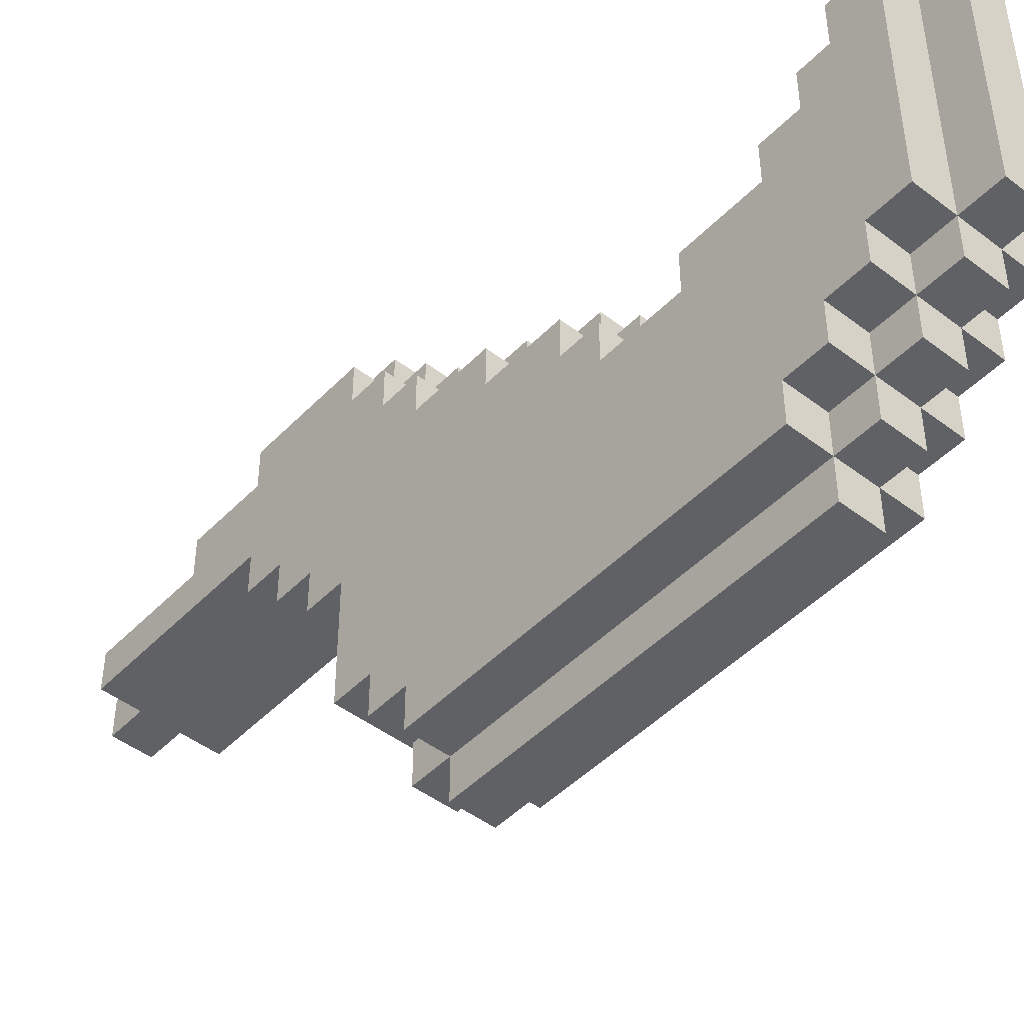
<metadata>
{"format":"obj","ext":"obj","renderer":"f3d","projection":"perspective","resolution":1024,"background":"white","views":[{"elev":-46.6,"azim":139.0,"up":"+Y"}]}
</metadata>
<code>
o
v 0.4 0.2 -1.1
v 0.4 0.2 -2
v 0.4 0.3 -1
v 0.4 0.3 -1.1
v 0.4 0.3 -2
v 0.4 0.3 -2.1
v 0.4 0.4 -0.9
v 0.4 0.4 -1
v 0.4 0.4 -2.1
v 0.4 0.4 -2.2
v 0.4 0.5 -2.2
v 0.4 0.5 -2.3
v 0.4 0.7 -0.8
v 0.4 0.7 -0.9
v 0.4 0.7 -1.6
v 0.4 0.7 -1.8
v 0.4 0.8 -0.7
v 0.4 0.8 -0.8
v 0.4 0.8 -1.5
v 0.4 0.8 -1.6
v 0.4 0.8 -1.8
v 0.4 0.8 -2
v 0.4 0.9 -0.6
v 0.4 0.9 -0.7
v 0.4 0.9 -1.3
v 0.4 0.9 -1.5
v 0.4 0.9 -2
v 0.4 0.9 -2.1
v 0.4 1 -0.1
v 0.4 1 -0.6
v 0.4 1 -1.1
v 0.4 1 -1.3
v 0.4 1 -2.1
v 0.4 1 -2.2
v 0.4 1.1 -0.1
v 0.4 1.1 -0.4
v 0.4 1.1 -1
v 0.4 1.1 -1.1
v 0.4 1.2 -0.4
v 0.4 1.2 -0.6
v 0.4 1.2 -0.9
v 0.4 1.2 -1
v 0.4 1.2 -2.2
v 0.4 1.2 -2.3
v 0.4 1.3 -0.6
v 0.4 1.3 -0.9
v 0.5 0.1 -1.1
v 0.5 0.1 -2
v 0.5 0.2 -1
v 0.5 0.2 -1.1
v 0.5 0.2 -2
v 0.5 0.2 -2.1
v 0.5 0.3 -1
v 0.5 0.3 -1.1
v 0.5 0.3 -2
v 0.5 0.3 -2.1
v 0.5 0.3 -2.2
v 0.5 0.4 -2.1
v 0.5 0.4 -2.2
v 0.5 0.4 -2.3
v 0.5 0.5 -2.2
v 0.5 0.5 -2.3
v 0.5 0.5 -2.4
v 0.5 0.7 -1.6
v 0.5 0.7 -1.8
v 0.5 0.8 -1.5
v 0.5 0.8 -1.6
v 0.5 0.8 -1.8
v 0.5 0.8 -2
v 0.5 0.9 -1.3
v 0.5 0.9 -1.5
v 0.5 0.9 -1.6
v 0.5 0.9 -1.8
v 0.5 0.9 -2
v 0.5 0.9 -2.1
v 0.5 1 0
v 0.5 1 -0.1
v 0.5 1 -1.1
v 0.5 1 -1.3
v 0.5 1 -1.5
v 0.5 1 -2
v 0.5 1 -2.1
v 0.5 1 -2.2
v 0.5 1.1 0
v 0.5 1.1 -0.1
v 0.5 1.1 -0.4
v 0.5 1.1 -1
v 0.5 1.1 -1.1
v 0.5 1.1 -1.3
v 0.5 1.2 -0.1
v 0.5 1.2 -0.3
v 0.5 1.2 -0.4
v 0.5 1.2 -0.6
v 0.5 1.2 -0.9
v 0.5 1.2 -1
v 0.5 1.2 -1.1
v 0.5 1.2 -2.2
v 0.5 1.2 -2.3
v 0.5 1.2 -2.4
v 0.5 1.3 -0.3
v 0.5 1.3 -0.6
v 0.5 1.3 -0.9
v 0.5 1.3 -1
v 0.5 1.3 -2.1
v 0.5 1.3 -2.2
v 0.5 1.4 -0.6
v 0.5 1.4 -0.9
v 0.5 1.4 -2.2
v 0.5 1.4 -2.3
v 0.6 0.1 -1.1
v 0.6 0.1 -2
v 0.6 0.2 -1
v 0.6 0.2 -1.1
v 0.6 0.2 -2
v 0.6 0.2 -2.1
v 0.6 0.3 -1
v 0.6 0.3 -1.1
v 0.6 0.3 -2
v 0.6 0.3 -2.1
v 0.6 0.3 -2.2
v 0.6 0.4 -2.1
v 0.6 0.4 -2.2
v 0.6 0.4 -2.3
v 0.6 0.5 -2.2
v 0.6 0.5 -2.3
v 0.6 0.5 -2.4
v 0.6 0.7 -1.6
v 0.6 0.7 -1.8
v 0.6 0.8 -1.5
v 0.6 0.8 -1.6
v 0.6 0.8 -1.8
v 0.6 0.8 -2
v 0.6 0.9 -1.3
v 0.6 0.9 -1.5
v 0.6 0.9 -1.6
v 0.6 0.9 -1.8
v 0.6 0.9 -2
v 0.6 0.9 -2.1
v 0.6 1 0
v 0.6 1 -0.1
v 0.6 1 -1.1
v 0.6 1 -1.3
v 0.6 1 -1.5
v 0.6 1 -2
v 0.6 1 -2.1
v 0.6 1 -2.2
v 0.6 1.1 0
v 0.6 1.1 -0.1
v 0.6 1.1 -0.4
v 0.6 1.1 -1
v 0.6 1.1 -1.1
v 0.6 1.1 -1.3
v 0.6 1.2 -0.1
v 0.6 1.2 -0.3
v 0.6 1.2 -0.4
v 0.6 1.2 -0.6
v 0.6 1.2 -0.9
v 0.6 1.2 -1
v 0.6 1.2 -1.1
v 0.6 1.2 -2.2
v 0.6 1.2 -2.3
v 0.6 1.2 -2.4
v 0.6 1.3 -0.3
v 0.6 1.3 -0.6
v 0.6 1.3 -0.9
v 0.6 1.3 -1
v 0.6 1.3 -2.1
v 0.6 1.3 -2.2
v 0.6 1.4 -0.6
v 0.6 1.4 -0.9
v 0.6 1.4 -2.2
v 0.6 1.4 -2.3
v 0.7 0.2 -1.1
v 0.7 0.2 -2
v 0.7 0.3 -1
v 0.7 0.3 -1.1
v 0.7 0.3 -2
v 0.7 0.3 -2.1
v 0.7 0.4 -0.9
v 0.7 0.4 -1
v 0.7 0.4 -2.1
v 0.7 0.4 -2.2
v 0.7 0.5 -2.2
v 0.7 0.5 -2.3
v 0.7 0.7 -0.8
v 0.7 0.7 -0.9
v 0.7 0.7 -1.6
v 0.7 0.7 -1.8
v 0.7 0.8 -0.7
v 0.7 0.8 -0.8
v 0.7 0.8 -1.5
v 0.7 0.8 -1.6
v 0.7 0.8 -1.8
v 0.7 0.8 -2
v 0.7 0.9 -0.6
v 0.7 0.9 -0.7
v 0.7 0.9 -1.3
v 0.7 0.9 -1.5
v 0.7 0.9 -2
v 0.7 0.9 -2.1
v 0.7 1 -0.1
v 0.7 1 -0.6
v 0.7 1 -1.1
v 0.7 1 -1.3
v 0.7 1 -2.1
v 0.7 1 -2.2
v 0.7 1.1 -0.1
v 0.7 1.1 -0.4
v 0.7 1.1 -1
v 0.7 1.1 -1.1
v 0.7 1.2 -0.4
v 0.7 1.2 -0.6
v 0.7 1.2 -0.9
v 0.7 1.2 -1
v 0.7 1.2 -2.2
v 0.7 1.2 -2.3
v 0.7 1.3 -0.6
v 0.7 1.3 -0.9
v 0.5 1 0
v 0.5 1.1 0
v 0.6 1 0
v 0.6 1.1 0
v 0.4 1 -0.1
v 0.4 1.1 -0.1
v 0.5 1 -0.1
v 0.5 1.1 -0.1
v 0.5 1.2 -0.1
v 0.6 1 -0.1
v 0.6 1.1 -0.1
v 0.6 1.2 -0.1
v 0.7 1 -0.1
v 0.7 1.1 -0.1
v 0.5 1.2 -0.3
v 0.5 1.3 -0.3
v 0.6 1.2 -0.3
v 0.6 1.3 -0.3
v 0.4 1.1 -0.4
v 0.4 1.2 -0.4
v 0.5 1.1 -0.4
v 0.5 1.2 -0.4
v 0.6 1.1 -0.4
v 0.6 1.2 -0.4
v 0.7 1.1 -0.4
v 0.7 1.2 -0.4
v 0.4 0.9 -0.6
v 0.4 1 -0.6
v 0.4 1.2 -0.6
v 0.4 1.3 -0.6
v 0.5 1.2 -0.6
v 0.5 1.3 -0.6
v 0.5 1.4 -0.6
v 0.6 1.2 -0.6
v 0.6 1.3 -0.6
v 0.6 1.4 -0.6
v 0.7 0.9 -0.6
v 0.7 1 -0.6
v 0.7 1.2 -0.6
v 0.7 1.3 -0.6
v 0.4 0.8 -0.7
v 0.4 0.9 -0.7
v 0.7 0.8 -0.7
v 0.7 0.9 -0.7
v 0.4 0.7 -0.8
v 0.4 0.8 -0.8
v 0.7 0.7 -0.8
v 0.7 0.8 -0.8
v 0.4 0.4 -0.9
v 0.4 0.7 -0.9
v 0.7 0.4 -0.9
v 0.7 0.7 -0.9
v 0.4 0.3 -1
v 0.4 0.4 -1
v 0.5 0.2 -1
v 0.5 0.3 -1
v 0.6 0.2 -1
v 0.6 0.3 -1
v 0.7 0.3 -1
v 0.7 0.4 -1
v 0.4 0.2 -1.1
v 0.4 0.3 -1.1
v 0.5 0.1 -1.1
v 0.5 0.2 -1.1
v 0.5 0.3 -1.1
v 0.6 0.1 -1.1
v 0.6 0.2 -1.1
v 0.6 0.3 -1.1
v 0.7 0.2 -1.1
v 0.7 0.3 -1.1
v 0.4 0.7 -1.8
v 0.4 0.8 -1.8
v 0.5 0.7 -1.8
v 0.5 0.8 -1.8
v 0.5 0.9 -1.8
v 0.6 0.7 -1.8
v 0.6 0.8 -1.8
v 0.6 0.9 -1.8
v 0.7 0.7 -1.8
v 0.7 0.8 -1.8
v 0.4 0.8 -2
v 0.4 0.9 -2
v 0.5 0.8 -2
v 0.5 0.9 -2
v 0.5 1 -2
v 0.6 0.8 -2
v 0.6 0.9 -2
v 0.6 1 -2
v 0.7 0.8 -2
v 0.7 0.9 -2
v 0.4 0.9 -2.1
v 0.4 1 -2.1
v 0.5 0.9 -2.1
v 0.5 1 -2.1
v 0.5 1.3 -2.1
v 0.6 0.9 -2.1
v 0.6 1 -2.1
v 0.6 1.3 -2.1
v 0.7 0.9 -2.1
v 0.7 1 -2.1
v 0.4 1 -2.2
v 0.4 1.2 -2.2
v 0.5 1 -2.2
v 0.5 1.2 -2.2
v 0.5 1.3 -2.2
v 0.5 1.4 -2.2
v 0.6 1 -2.2
v 0.6 1.2 -2.2
v 0.6 1.3 -2.2
v 0.6 1.4 -2.2
v 0.7 1 -2.2
v 0.7 1.2 -2.2
v 0.4 1.2 -0.9
v 0.4 1.3 -0.9
v 0.5 1.2 -0.9
v 0.5 1.3 -0.9
v 0.5 1.4 -0.9
v 0.6 1.2 -0.9
v 0.6 1.3 -0.9
v 0.6 1.4 -0.9
v 0.7 1.2 -0.9
v 0.7 1.3 -0.9
v 0.4 1.1 -1
v 0.4 1.2 -1
v 0.5 1.1 -1
v 0.5 1.2 -1
v 0.5 1.3 -1
v 0.6 1.1 -1
v 0.6 1.2 -1
v 0.6 1.3 -1
v 0.7 1.1 -1
v 0.7 1.2 -1
v 0.4 1 -1.1
v 0.4 1.1 -1.1
v 0.5 1 -1.1
v 0.5 1.1 -1.1
v 0.5 1.2 -1.1
v 0.6 1 -1.1
v 0.6 1.1 -1.1
v 0.6 1.2 -1.1
v 0.7 1 -1.1
v 0.7 1.1 -1.1
v 0.4 0.9 -1.3
v 0.4 1 -1.3
v 0.5 0.9 -1.3
v 0.5 1 -1.3
v 0.5 1.1 -1.3
v 0.6 0.9 -1.3
v 0.6 1 -1.3
v 0.6 1.1 -1.3
v 0.7 0.9 -1.3
v 0.7 1 -1.3
v 0.4 0.8 -1.5
v 0.4 0.9 -1.5
v 0.5 0.8 -1.5
v 0.5 0.9 -1.5
v 0.5 1 -1.5
v 0.6 0.8 -1.5
v 0.6 0.9 -1.5
v 0.6 1 -1.5
v 0.7 0.8 -1.5
v 0.7 0.9 -1.5
v 0.4 0.7 -1.6
v 0.4 0.8 -1.6
v 0.5 0.7 -1.6
v 0.5 0.8 -1.6
v 0.5 0.9 -1.6
v 0.6 0.7 -1.6
v 0.6 0.8 -1.6
v 0.6 0.9 -1.6
v 0.7 0.7 -1.6
v 0.7 0.8 -1.6
v 0.4 0.2 -2
v 0.4 0.3 -2
v 0.5 0.1 -2
v 0.5 0.2 -2
v 0.5 0.3 -2
v 0.6 0.1 -2
v 0.6 0.2 -2
v 0.6 0.3 -2
v 0.7 0.2 -2
v 0.7 0.3 -2
v 0.4 0.3 -2.1
v 0.4 0.4 -2.1
v 0.5 0.2 -2.1
v 0.5 0.3 -2.1
v 0.5 0.4 -2.1
v 0.6 0.2 -2.1
v 0.6 0.3 -2.1
v 0.6 0.4 -2.1
v 0.7 0.3 -2.1
v 0.7 0.4 -2.1
v 0.4 0.4 -2.2
v 0.4 0.5 -2.2
v 0.5 0.3 -2.2
v 0.5 0.4 -2.2
v 0.5 0.5 -2.2
v 0.6 0.3 -2.2
v 0.6 0.4 -2.2
v 0.6 0.5 -2.2
v 0.7 0.4 -2.2
v 0.7 0.5 -2.2
v 0.4 0.5 -2.3
v 0.4 1.2 -2.3
v 0.5 0.4 -2.3
v 0.5 0.5 -2.3
v 0.5 1.2 -2.3
v 0.5 1.4 -2.3
v 0.6 0.4 -2.3
v 0.6 0.5 -2.3
v 0.6 1.2 -2.3
v 0.6 1.4 -2.3
v 0.7 0.5 -2.3
v 0.7 1.2 -2.3
v 0.5 0.5 -2.4
v 0.5 1.2 -2.4
v 0.6 0.5 -2.4
v 0.6 1.2 -2.4
v 0.5 0.1 -1.1
v 0.6 0.1 -1.1
v 0.5 0.1 -2
v 0.6 0.1 -2
v 0.5 0.2 -1
v 0.6 0.2 -1
v 0.4 0.2 -1.1
v 0.5 0.2 -1.1
v 0.6 0.2 -1.1
v 0.7 0.2 -1.1
v 0.4 0.2 -2
v 0.5 0.2 -2
v 0.6 0.2 -2
v 0.7 0.2 -2
v 0.5 0.2 -2.1
v 0.6 0.2 -2.1
v 0.4 0.3 -1
v 0.5 0.3 -1
v 0.6 0.3 -1
v 0.7 0.3 -1
v 0.4 0.3 -1.1
v 0.5 0.3 -1.1
v 0.6 0.3 -1.1
v 0.7 0.3 -1.1
v 0.4 0.3 -2
v 0.5 0.3 -2
v 0.6 0.3 -2
v 0.7 0.3 -2
v 0.4 0.3 -2.1
v 0.5 0.3 -2.1
v 0.6 0.3 -2.1
v 0.7 0.3 -2.1
v 0.5 0.3 -2.2
v 0.6 0.3 -2.2
v 0.4 0.4 -0.9
v 0.7 0.4 -0.9
v 0.4 0.4 -1
v 0.7 0.4 -1
v 0.4 0.4 -2.1
v 0.5 0.4 -2.1
v 0.6 0.4 -2.1
v 0.7 0.4 -2.1
v 0.4 0.4 -2.2
v 0.5 0.4 -2.2
v 0.6 0.4 -2.2
v 0.7 0.4 -2.2
v 0.5 0.4 -2.3
v 0.6 0.4 -2.3
v 0.4 0.5 -2.2
v 0.5 0.5 -2.2
v 0.6 0.5 -2.2
v 0.7 0.5 -2.2
v 0.4 0.5 -2.3
v 0.5 0.5 -2.3
v 0.6 0.5 -2.3
v 0.7 0.5 -2.3
v 0.5 0.5 -2.4
v 0.6 0.5 -2.4
v 0.4 0.7 -0.8
v 0.7 0.7 -0.8
v 0.4 0.7 -0.9
v 0.7 0.7 -0.9
v 0.4 0.8 -0.7
v 0.7 0.8 -0.7
v 0.4 0.8 -0.8
v 0.7 0.8 -0.8
v 0.4 0.9 -0.6
v 0.7 0.9 -0.6
v 0.4 0.9 -0.7
v 0.7 0.9 -0.7
v 0.5 1 0
v 0.6 1 0
v 0.4 1 -0.1
v 0.5 1 -0.1
v 0.6 1 -0.1
v 0.7 1 -0.1
v 0.4 1 -0.6
v 0.7 1 -0.6
v 0.4 0.7 -1.6
v 0.5 0.7 -1.6
v 0.6 0.7 -1.6
v 0.7 0.7 -1.6
v 0.4 0.7 -1.8
v 0.5 0.7 -1.8
v 0.6 0.7 -1.8
v 0.7 0.7 -1.8
v 0.4 0.8 -1.5
v 0.5 0.8 -1.5
v 0.6 0.8 -1.5
v 0.7 0.8 -1.5
v 0.4 0.8 -1.6
v 0.5 0.8 -1.6
v 0.6 0.8 -1.6
v 0.7 0.8 -1.6
v 0.4 0.8 -1.8
v 0.5 0.8 -1.8
v 0.6 0.8 -1.8
v 0.7 0.8 -1.8
v 0.4 0.8 -2
v 0.5 0.8 -2
v 0.6 0.8 -2
v 0.7 0.8 -2
v 0.4 0.9 -1.3
v 0.5 0.9 -1.3
v 0.6 0.9 -1.3
v 0.7 0.9 -1.3
v 0.4 0.9 -1.5
v 0.5 0.9 -1.5
v 0.6 0.9 -1.5
v 0.7 0.9 -1.5
v 0.5 0.9 -1.6
v 0.6 0.9 -1.6
v 0.5 0.9 -1.8
v 0.6 0.9 -1.8
v 0.4 0.9 -2
v 0.5 0.9 -2
v 0.6 0.9 -2
v 0.7 0.9 -2
v 0.4 0.9 -2.1
v 0.5 0.9 -2.1
v 0.6 0.9 -2.1
v 0.7 0.9 -2.1
v 0.4 1 -1.1
v 0.5 1 -1.1
v 0.6 1 -1.1
v 0.7 1 -1.1
v 0.4 1 -1.3
v 0.5 1 -1.3
v 0.6 1 -1.3
v 0.7 1 -1.3
v 0.5 1 -1.5
v 0.6 1 -1.5
v 0.5 1 -2
v 0.6 1 -2
v 0.4 1 -2.1
v 0.5 1 -2.1
v 0.6 1 -2.1
v 0.7 1 -2.1
v 0.4 1 -2.2
v 0.5 1 -2.2
v 0.6 1 -2.2
v 0.7 1 -2.2
v 0.5 1.1 0
v 0.6 1.1 0
v 0.4 1.1 -0.1
v 0.5 1.1 -0.1
v 0.6 1.1 -0.1
v 0.7 1.1 -0.1
v 0.4 1.1 -0.4
v 0.5 1.1 -0.4
v 0.6 1.1 -0.4
v 0.7 1.1 -0.4
v 0.4 1.1 -1
v 0.5 1.1 -1
v 0.6 1.1 -1
v 0.7 1.1 -1
v 0.4 1.1 -1.1
v 0.5 1.1 -1.1
v 0.6 1.1 -1.1
v 0.7 1.1 -1.1
v 0.5 1.1 -1.3
v 0.6 1.1 -1.3
v 0.5 1.2 -0.1
v 0.6 1.2 -0.1
v 0.5 1.2 -0.3
v 0.6 1.2 -0.3
v 0.4 1.2 -0.4
v 0.5 1.2 -0.4
v 0.6 1.2 -0.4
v 0.7 1.2 -0.4
v 0.4 1.2 -0.6
v 0.5 1.2 -0.6
v 0.6 1.2 -0.6
v 0.7 1.2 -0.6
v 0.4 1.2 -0.9
v 0.5 1.2 -0.9
v 0.6 1.2 -0.9
v 0.7 1.2 -0.9
v 0.4 1.2 -1
v 0.5 1.2 -1
v 0.6 1.2 -1
v 0.7 1.2 -1
v 0.5 1.2 -1.1
v 0.6 1.2 -1.1
v 0.4 1.2 -2.2
v 0.5 1.2 -2.2
v 0.6 1.2 -2.2
v 0.7 1.2 -2.2
v 0.4 1.2 -2.3
v 0.5 1.2 -2.3
v 0.6 1.2 -2.3
v 0.7 1.2 -2.3
v 0.5 1.2 -2.4
v 0.6 1.2 -2.4
v 0.5 1.3 -0.3
v 0.6 1.3 -0.3
v 0.4 1.3 -0.6
v 0.5 1.3 -0.6
v 0.6 1.3 -0.6
v 0.7 1.3 -0.6
v 0.4 1.3 -0.9
v 0.5 1.3 -0.9
v 0.6 1.3 -0.9
v 0.7 1.3 -0.9
v 0.5 1.3 -1
v 0.6 1.3 -1
v 0.5 1.3 -2.1
v 0.6 1.3 -2.1
v 0.5 1.3 -2.2
v 0.6 1.3 -2.2
v 0.5 1.4 -0.6
v 0.6 1.4 -0.6
v 0.5 1.4 -0.9
v 0.6 1.4 -0.9
v 0.5 1.4 -2.2
v 0.6 1.4 -2.2
v 0.5 1.4 -2.3
v 0.6 1.4 -2.3
f 4 2 1
f 5 2 4
f 8 4 3
f 8 6 5
f 8 5 4
f 9 6 8
f 11 8 7
f 11 10 9
f 11 9 8
f 14 11 7
f 14 12 11
f 15 12 14
f 16 12 15
f 18 14 13
f 18 15 14
f 19 15 18
f 20 15 19
f 21 12 16
f 22 12 21
f 24 18 17
f 24 19 18
f 25 19 24
f 26 19 25
f 27 12 22
f 28 12 27
f 30 24 23
f 30 25 24
f 31 25 30
f 32 25 31
f 33 12 28
f 34 12 33
f 35 30 29
f 35 31 30
f 36 31 35
f 37 31 36
f 38 31 37
f 39 37 36
f 40 37 39
f 41 37 40
f 42 37 41
f 43 12 34
f 44 12 43
f 45 41 40
f 46 41 45
f 50 48 47
f 51 48 50
f 53 50 49
f 54 50 53
f 55 52 51
f 56 52 55
f 58 57 56
f 59 57 58
f 61 60 59
f 62 60 61
f 67 65 64
f 68 65 67
f 71 67 66
f 72 67 71
f 73 69 68
f 74 69 73
f 79 71 70
f 80 71 79
f 81 75 74
f 82 75 81
f 84 77 76
f 85 77 84
f 88 79 78
f 89 79 88
f 90 86 85
f 91 86 90
f 92 86 91
f 95 88 87
f 96 88 95
f 97 83 82
f 98 63 62
f 99 63 98
f 100 93 92
f 100 92 91
f 101 93 100
f 102 95 94
f 103 95 102
f 104 97 82
f 104 98 97
f 105 98 104
f 106 102 101
f 107 102 106
f 108 98 105
f 109 98 108
f 110 111 113
f 113 111 114
f 112 113 116
f 116 113 117
f 114 115 118
f 118 115 119
f 119 120 121
f 121 120 122
f 122 123 124
f 124 123 125
f 127 128 130
f 130 128 131
f 129 130 134
f 134 130 135
f 131 132 136
f 136 132 137
f 133 134 142
f 142 134 143
f 137 138 144
f 144 138 145
f 139 140 147
f 147 140 148
f 141 142 151
f 151 142 152
f 148 149 153
f 153 149 154
f 154 149 155
f 150 151 158
f 158 151 159
f 145 146 160
f 125 126 161
f 161 126 162
f 155 156 163
f 154 155 163
f 163 156 164
f 157 158 165
f 165 158 166
f 145 160 167
f 160 161 167
f 167 161 168
f 164 165 169
f 169 165 170
f 168 161 171
f 171 161 172
f 173 174 176
f 176 174 177
f 175 176 180
f 177 178 180
f 176 177 180
f 180 178 181
f 179 180 183
f 181 182 183
f 180 181 183
f 179 183 186
f 183 184 186
f 186 184 187
f 187 184 188
f 185 186 190
f 186 187 190
f 190 187 191
f 191 187 192
f 188 184 193
f 193 184 194
f 189 190 196
f 190 191 196
f 196 191 197
f 197 191 198
f 194 184 199
f 199 184 200
f 195 196 202
f 196 197 202
f 202 197 203
f 203 197 204
f 200 184 205
f 205 184 206
f 201 202 207
f 202 203 207
f 207 203 208
f 208 203 209
f 209 203 210
f 208 209 211
f 211 209 212
f 212 209 213
f 213 209 214
f 206 184 215
f 215 184 216
f 212 213 217
f 217 213 218
f 221 220 219
f 222 220 221
f 225 224 223
f 226 224 225
f 229 227 226
f 230 227 229
f 231 229 228
f 232 229 231
f 235 234 233
f 236 234 235
f 239 238 237
f 240 238 239
f 243 242 241
f 244 242 243
f 249 248 247
f 250 248 249
f 253 251 250
f 254 251 253
f 255 246 245
f 256 246 255
f 257 253 252
f 258 253 257
f 261 260 259
f 262 260 261
f 265 264 263
f 266 264 265
f 269 268 267
f 270 268 269
f 274 272 271
f 275 274 273
f 276 272 274
f 276 274 275
f 277 272 276
f 278 272 277
f 282 280 279
f 283 280 282
f 284 282 281
f 285 282 284
f 287 286 285
f 288 286 287
f 291 290 289
f 292 290 291
f 295 293 292
f 296 293 295
f 297 295 294
f 298 295 297
f 301 300 299
f 302 300 301
f 305 303 302
f 306 303 305
f 307 305 304
f 308 305 307
f 311 310 309
f 312 310 311
f 315 313 312
f 316 313 315
f 317 315 314
f 318 315 317
f 321 320 319
f 322 320 321
f 327 324 323
f 328 324 327
f 329 326 325
f 330 326 329
f 331 332 333
f 333 332 334
f 334 335 337
f 337 335 338
f 336 337 339
f 339 337 340
f 341 342 343
f 343 342 344
f 344 345 347
f 347 345 348
f 346 347 349
f 349 347 350
f 351 352 353
f 353 352 354
f 354 355 357
f 357 355 358
f 356 357 359
f 359 357 360
f 361 362 363
f 363 362 364
f 364 365 367
f 367 365 368
f 366 367 369
f 369 367 370
f 371 372 373
f 373 372 374
f 374 375 377
f 377 375 378
f 376 377 379
f 379 377 380
f 381 382 383
f 383 382 384
f 384 385 387
f 387 385 388
f 386 387 389
f 389 387 390
f 391 392 394
f 394 392 395
f 393 394 396
f 396 394 397
f 397 398 399
f 399 398 400
f 401 402 404
f 404 402 405
f 403 404 406
f 406 404 407
f 407 408 409
f 409 408 410
f 411 412 414
f 414 412 415
f 413 414 416
f 416 414 417
f 417 418 419
f 419 418 420
f 421 422 424
f 424 422 425
f 423 424 427
f 427 424 428
f 425 426 429
f 429 426 430
f 428 429 431
f 431 429 432
f 433 434 435
f 435 434 436
f 439 438 437
f 440 438 439
f 444 442 441
f 445 442 444
f 447 444 443
f 448 444 447
f 449 446 445
f 450 446 449
f 451 449 448
f 452 449 451
f 457 454 453
f 458 454 457
f 459 456 455
f 460 456 459
f 465 462 461
f 466 462 465
f 467 464 463
f 468 464 467
f 469 467 466
f 470 467 469
f 473 472 471
f 474 472 473
f 479 476 475
f 480 476 479
f 481 478 477
f 482 478 481
f 483 481 480
f 484 481 483
f 489 486 485
f 490 486 489
f 491 488 487
f 492 488 491
f 493 491 490
f 494 491 493
f 497 496 495
f 498 496 497
f 501 500 499
f 502 500 501
f 505 504 503
f 506 504 505
f 510 508 507
f 511 508 510
f 513 510 509
f 513 512 511
f 513 511 510
f 514 512 513
f 515 516 519
f 519 516 520
f 517 518 521
f 521 518 522
f 523 524 527
f 527 524 528
f 525 526 529
f 529 526 530
f 528 529 532
f 532 529 533
f 531 532 535
f 535 532 536
f 533 534 537
f 537 534 538
f 539 540 543
f 543 540 544
f 541 542 545
f 545 542 546
f 544 545 547
f 547 545 548
f 549 550 552
f 552 550 553
f 551 552 555
f 555 552 556
f 553 554 557
f 557 554 558
f 559 560 563
f 563 560 564
f 561 562 565
f 565 562 566
f 564 565 567
f 567 565 568
f 569 570 572
f 572 570 573
f 571 572 575
f 575 572 576
f 573 574 577
f 577 574 578
f 579 580 582
f 582 580 583
f 581 582 585
f 585 582 586
f 583 584 587
f 587 584 588
f 589 590 593
f 593 590 594
f 591 592 595
f 595 592 596
f 594 595 597
f 597 595 598
f 599 600 601
f 601 600 602
f 603 604 607
f 607 604 608
f 605 606 609
f 609 606 610
f 611 612 615
f 615 612 616
f 613 614 617
f 617 614 618
f 616 617 619
f 619 617 620
f 621 622 625
f 625 622 626
f 623 624 627
f 627 624 628
f 626 627 629
f 629 627 630
f 631 632 634
f 634 632 635
f 633 634 637
f 637 634 638
f 635 636 639
f 639 636 640
f 638 639 641
f 641 639 642
f 643 644 645
f 645 644 646
f 647 648 649
f 649 648 650
f 651 652 653
f 653 652 654

</code>
